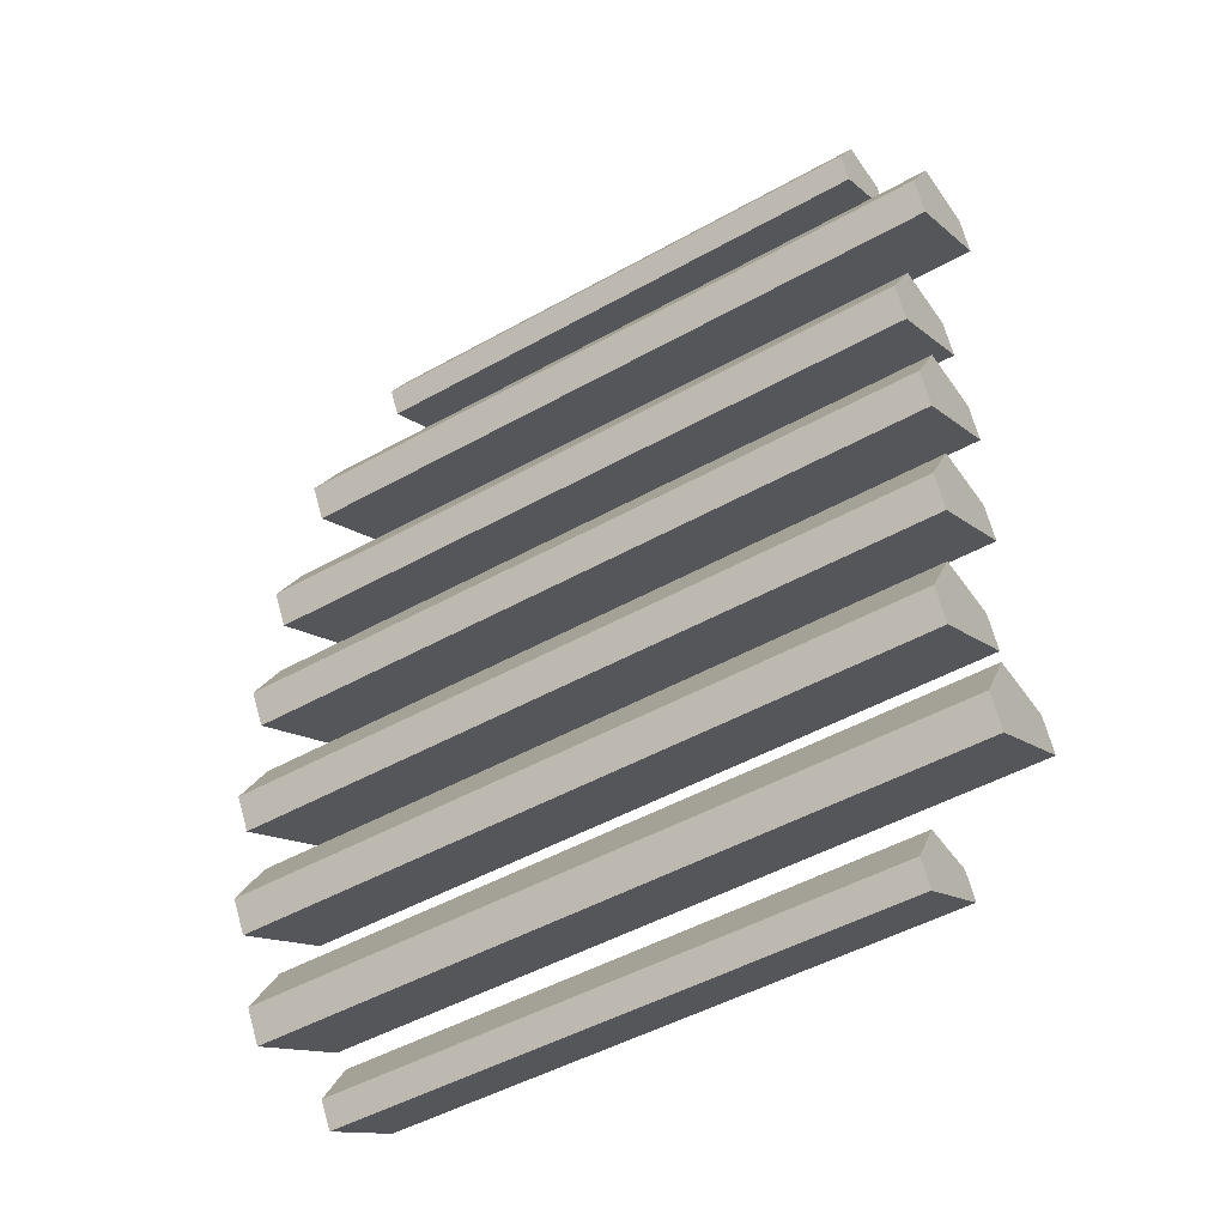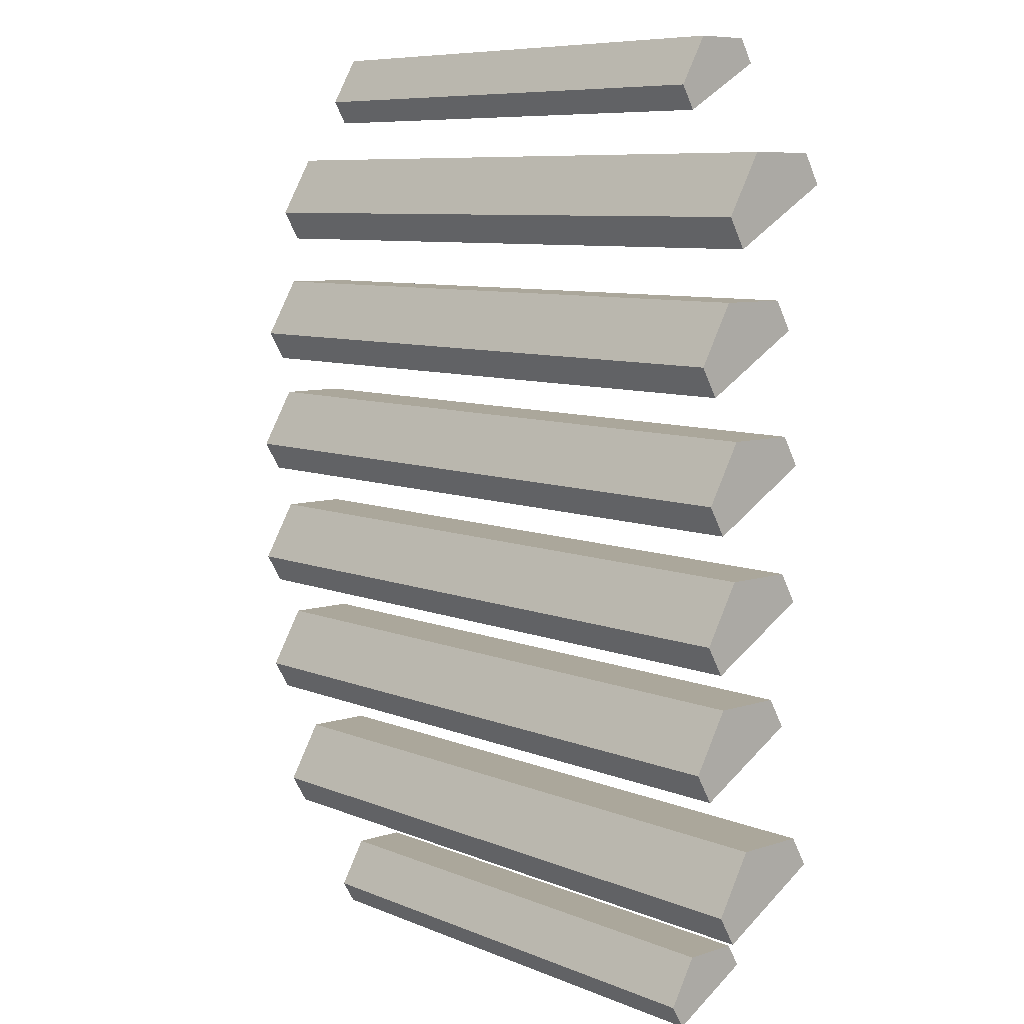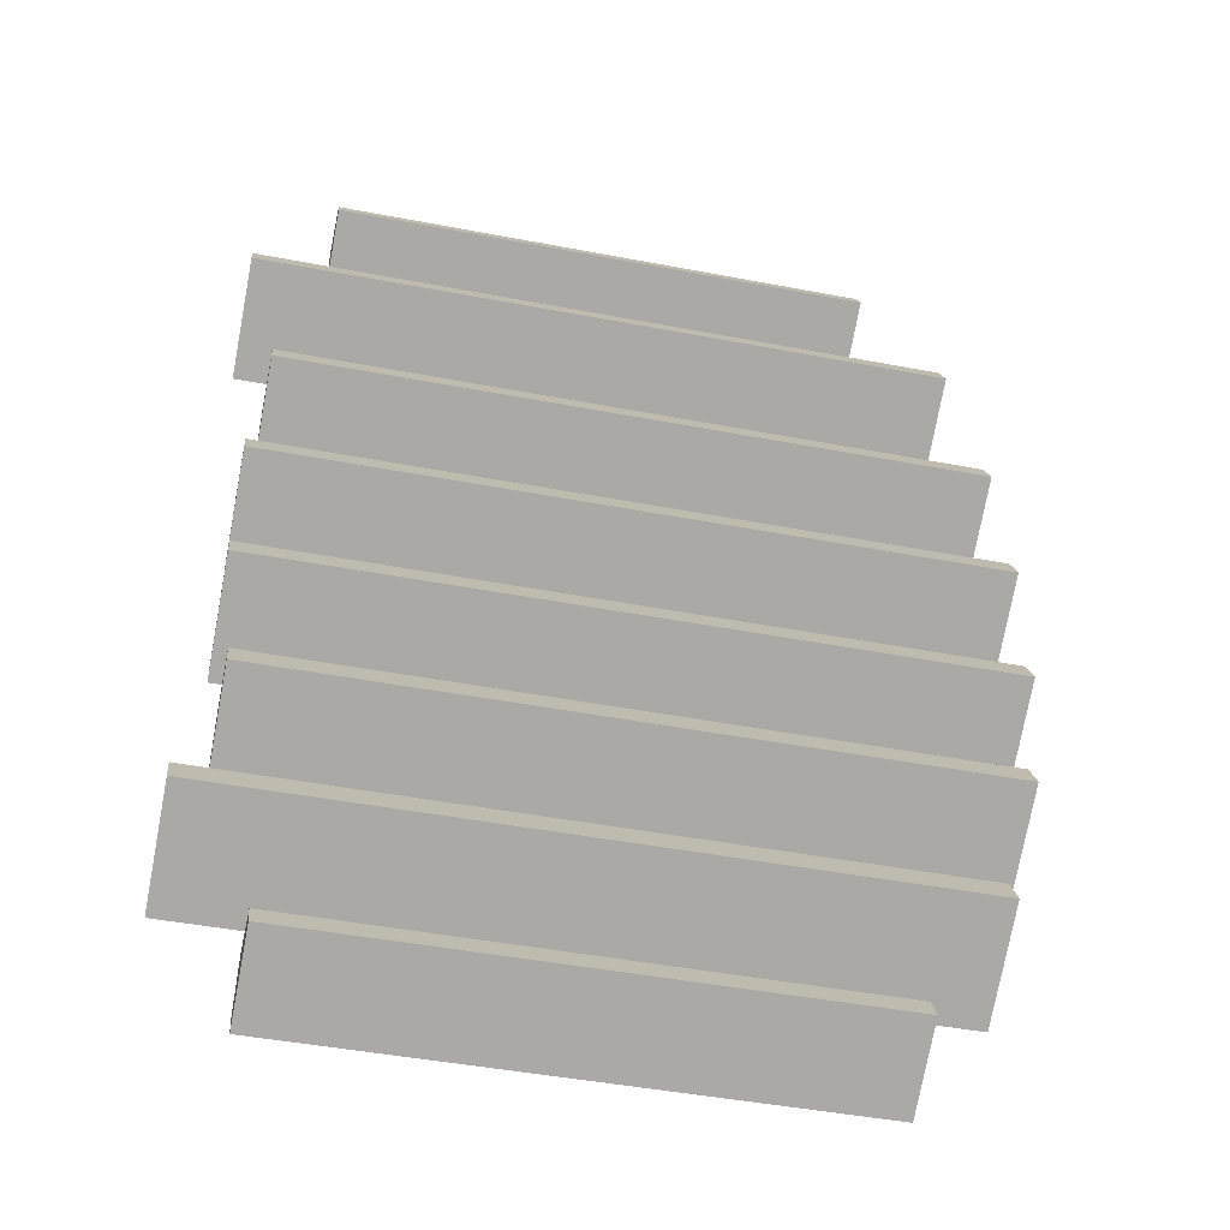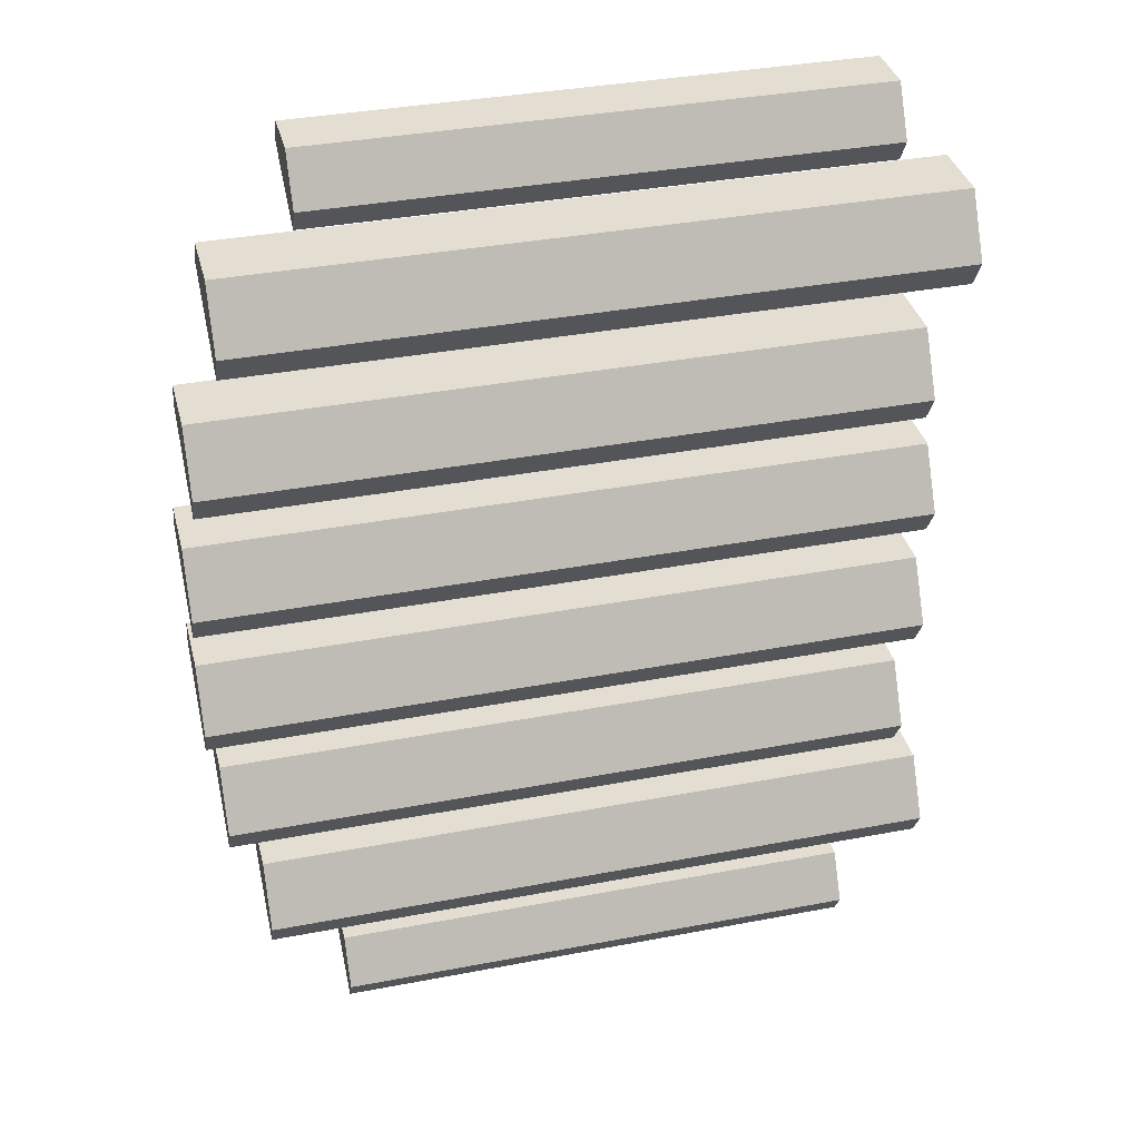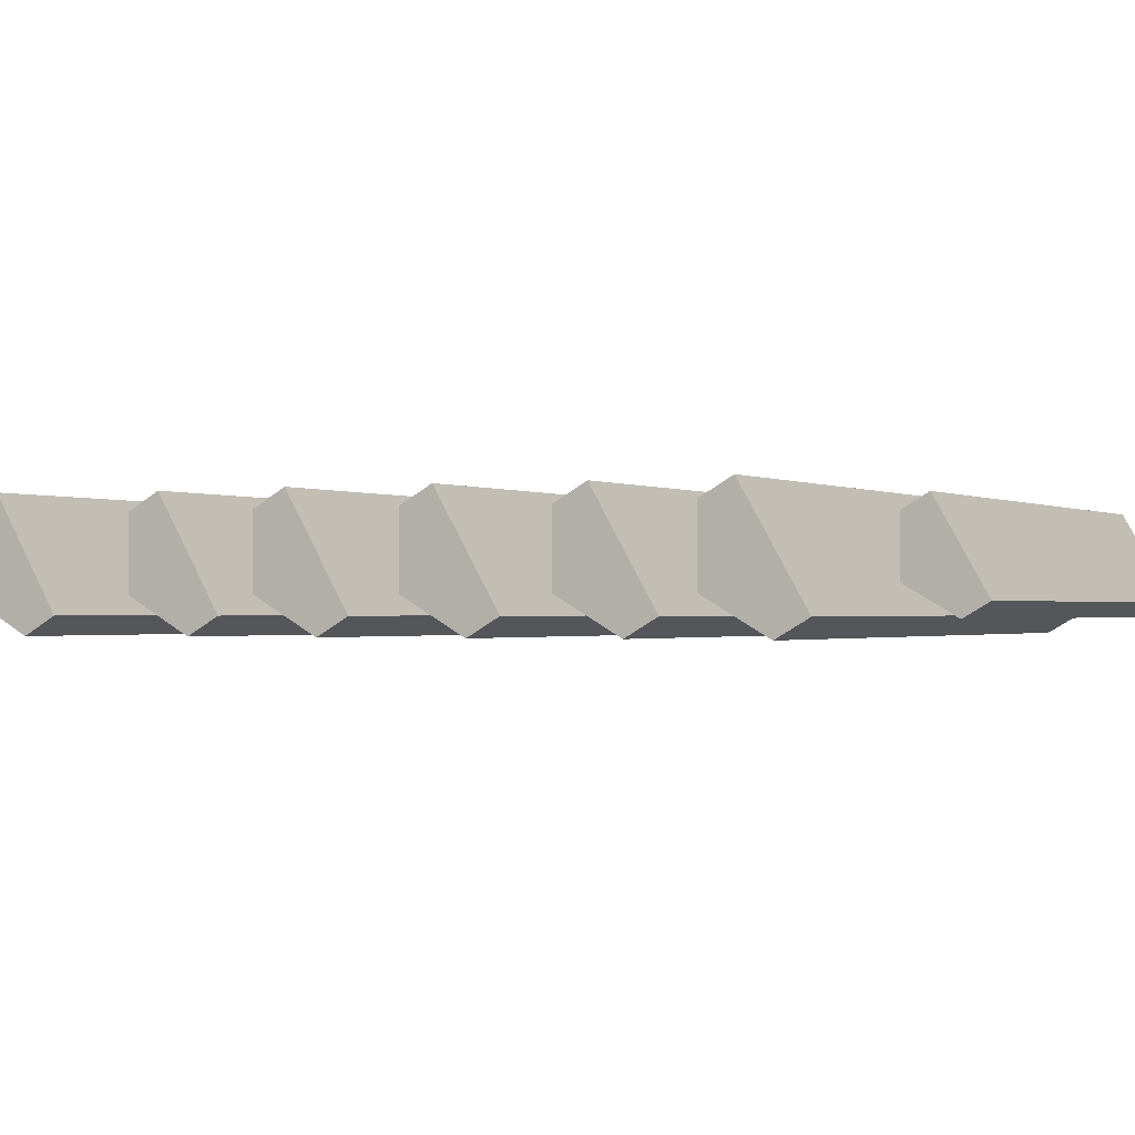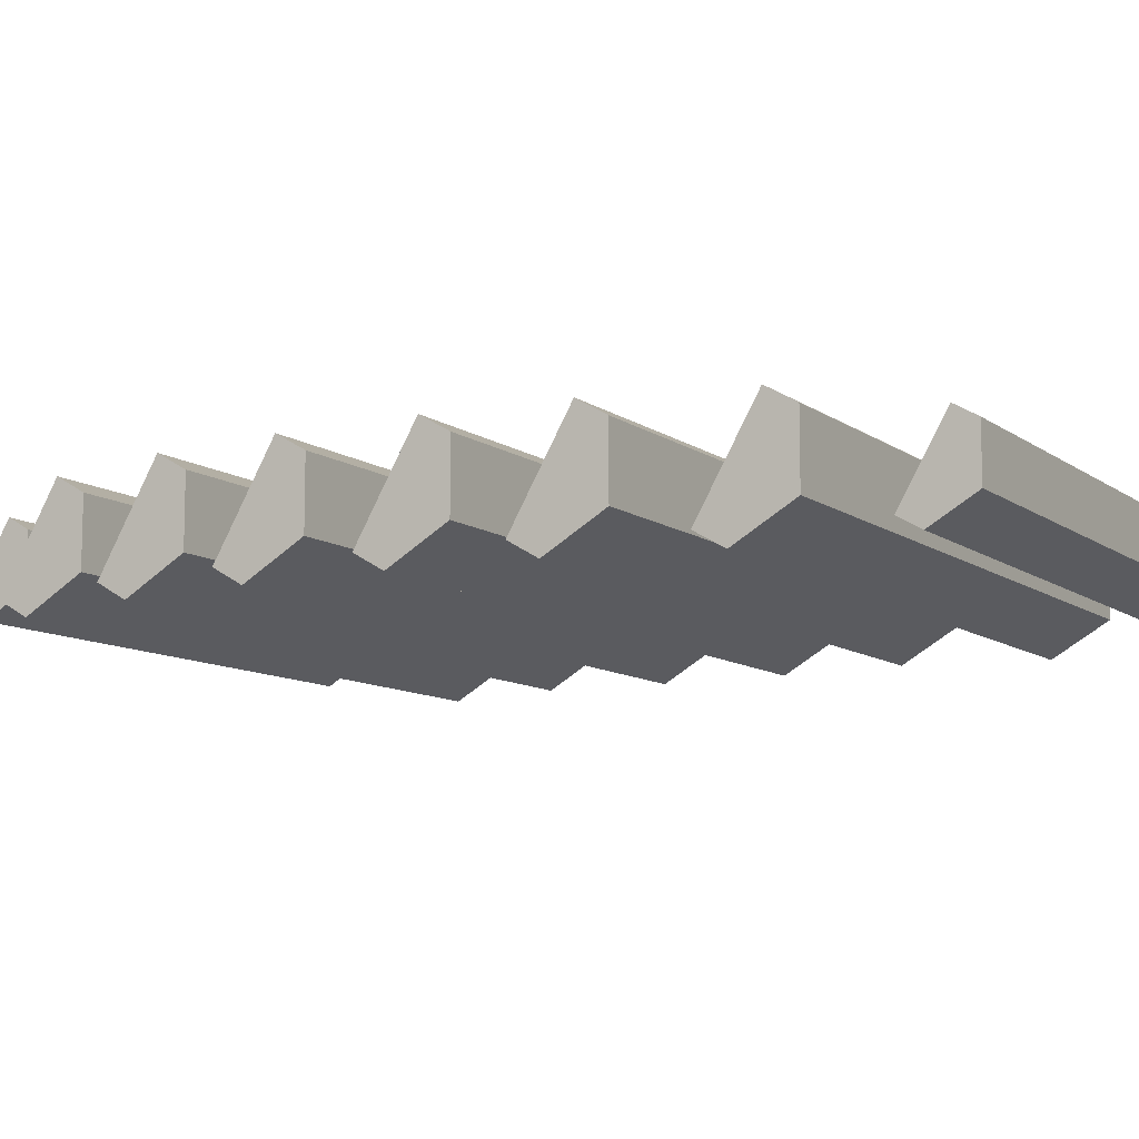
<metadata>
{"format":"obj","ext":"obj","renderer":"f3d","projection":"perspective","resolution":1024,"background":"white","views":[{"elev":-46.8,"azim":32.7,"up":"+Z"},{"elev":8.2,"azim":48.3,"up":"+Z"},{"elev":-45.7,"azim":167.6,"up":"+Z"},{"elev":36.0,"azim":-14.1,"up":"+Z"},{"elev":-0.9,"azim":116.6,"up":"+Y"},{"elev":-9.7,"azim":-60.2,"up":"+Y"}]}
</metadata>
<code>
o campfire_complete_woods_Cylinder.014
v 0.3891 0.2562 -0.603
v -0.3586 0.2562 -0.603
v 0.3891 0.1823 -0.603
v -0.3586 0.1823 -0.603
v 0.3891 0.1454 -0.667
v -0.3586 0.1454 -0.667
v 0.3891 0.2747 -0.635
v -0.3586 0.2747 -0.635
v 0.3891 0.1638 -0.699
v -0.3586 0.1638 -0.699
v 0.3891 0.2562 0.6524
v -0.3586 0.2562 0.6524
v 0.3891 0.1823 0.6524
v -0.3586 0.1823 0.6524
v 0.3891 0.1454 0.5884
v -0.3586 0.1454 0.5884
v 0.3891 0.2747 0.6204
v -0.3586 0.2747 0.6204
v 0.3891 0.1638 0.5564
v -0.3586 0.1638 0.5564
v 0.4958 0.2668 -0.4252
v -0.4653 0.2668 -0.4252
v 0.4958 0.1718 -0.4252
v -0.4653 0.1718 -0.4252
v 0.4958 0.1243 -0.5074
v -0.4653 0.1243 -0.5074
v 0.4958 0.2905 -0.4663
v -0.4653 0.2905 -0.4663
v 0.4958 0.148 -0.5486
v -0.4653 0.148 -0.5486
v 0.4958 0.2668 0.5004
v -0.4653 0.2668 0.5004
v 0.4958 0.1718 0.5004
v -0.4653 0.1718 0.5004
v 0.4958 0.1243 0.4181
v -0.4653 0.1243 0.4181
v 0.4958 0.2905 0.4593
v -0.4653 0.2905 0.4593
v 0.4958 0.148 0.377
v -0.4653 0.148 0.377
v 0.4508 0.2668 0.3064
v -0.5103 0.2668 0.3064
v 0.4508 0.1718 0.3064
v -0.5103 0.1718 0.3064
v 0.4508 0.1243 0.2241
v -0.5103 0.1243 0.2242
v 0.4508 0.2905 0.2653
v -0.5103 0.2905 0.2653
v 0.4508 0.148 0.183
v -0.5103 0.148 0.183
v 0.4508 0.2668 -0.2391
v -0.5103 0.2668 -0.2391
v 0.4508 0.1718 -0.2391
v -0.5103 0.1718 -0.2391
v 0.4508 0.1243 -0.3214
v -0.5103 0.1243 -0.3214
v 0.4508 0.2905 -0.2802
v -0.5103 0.2905 -0.2802
v 0.4508 0.148 -0.3625
v -0.5103 0.148 -0.3625
v 0.4677 0.2668 -0.06197
v -0.5272 0.2668 -0.06197
v 0.4677 0.1718 -0.06197
v -0.5272 0.1718 -0.06197
v 0.4677 0.1243 -0.1442
v -0.5272 0.1243 -0.1442
v 0.4677 0.2905 -0.1031
v -0.5272 0.2905 -0.1031
v 0.4677 0.148 -0.1854
v -0.5272 0.148 -0.1854
v 0.4677 0.2668 0.125
v -0.5272 0.2668 0.125
v 0.4677 0.1718 0.125
v -0.5272 0.1718 0.125
v 0.4677 0.1243 0.0427
v -0.5272 0.1243 0.0427
v 0.4677 0.2905 0.08384
v -0.5272 0.2905 0.08384
v 0.4677 0.148 0.001558
v -0.5272 0.148 0.001559
f 7 8 2 1
f 1 2 4 3
f 3 4 6 5
f 5 6 10 9
f 2 8 10 6 4
f 7 1 3 5 9
f 17 18 12 11
f 11 12 14 13
f 13 14 16 15
f 15 16 20 19
f 12 18 20 16 14
f 17 11 13 15 19
f 27 28 22 21
f 21 22 24 23
f 23 24 26 25
f 25 26 30 29
f 22 28 30 26 24
f 27 21 23 25 29
f 37 38 32 31
f 31 32 34 33
f 33 34 36 35
f 35 36 40 39
f 32 38 40 36 34
f 37 31 33 35 39
f 47 48 42 41
f 41 42 44 43
f 43 44 46 45
f 45 46 50 49
f 42 48 50 46 44
f 47 41 43 45 49
f 57 58 52 51
f 51 52 54 53
f 53 54 56 55
f 55 56 60 59
f 52 58 60 56 54
f 57 51 53 55 59
f 67 68 62 61
f 61 62 64 63
f 63 64 66 65
f 65 66 70 69
f 62 68 70 66 64
f 67 61 63 65 69
f 77 78 72 71
f 71 72 74 73
f 73 74 76 75
f 75 76 80 79
f 72 78 80 76 74
f 77 71 73 75 79
f 7 9 10 8
f 17 19 20 18
f 27 29 30 28
f 37 39 40 38
f 47 49 50 48
f 57 59 60 58
f 67 69 70 68
f 77 79 80 78

</code>
